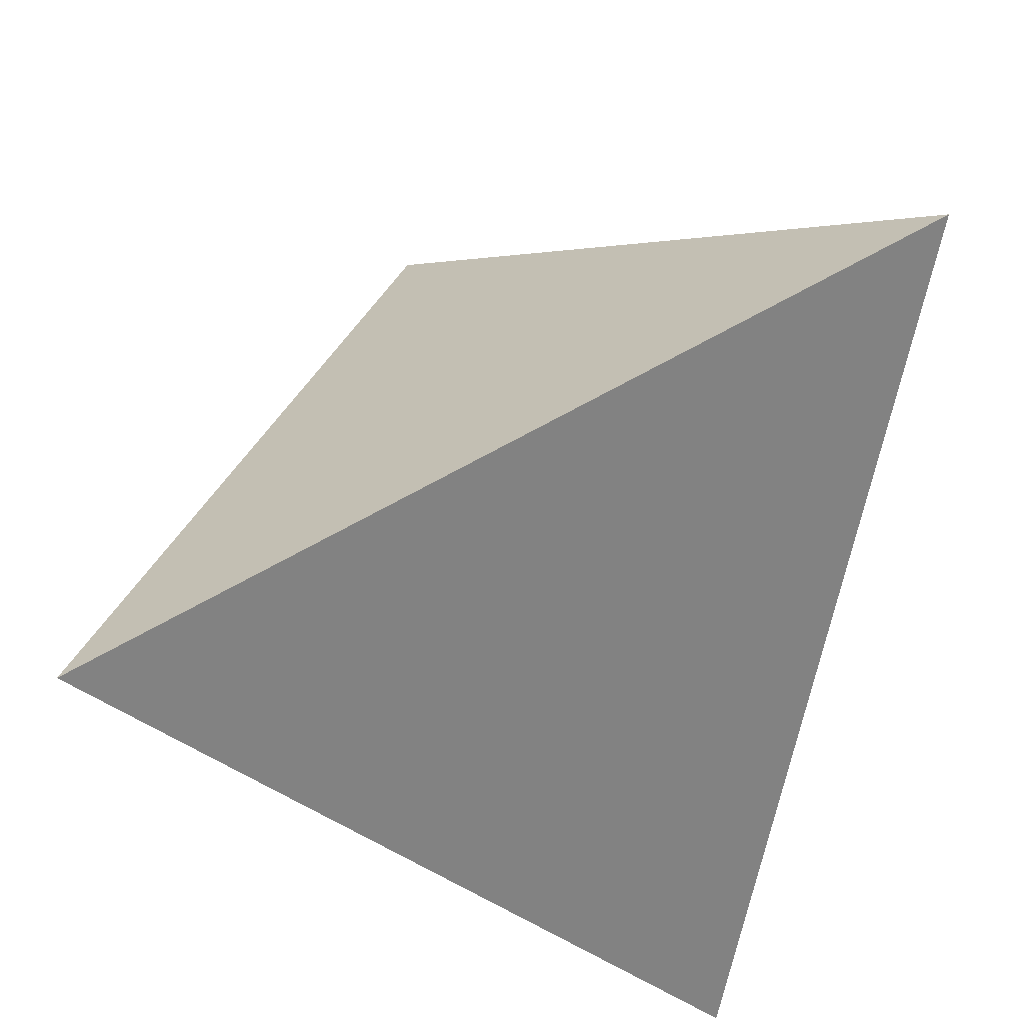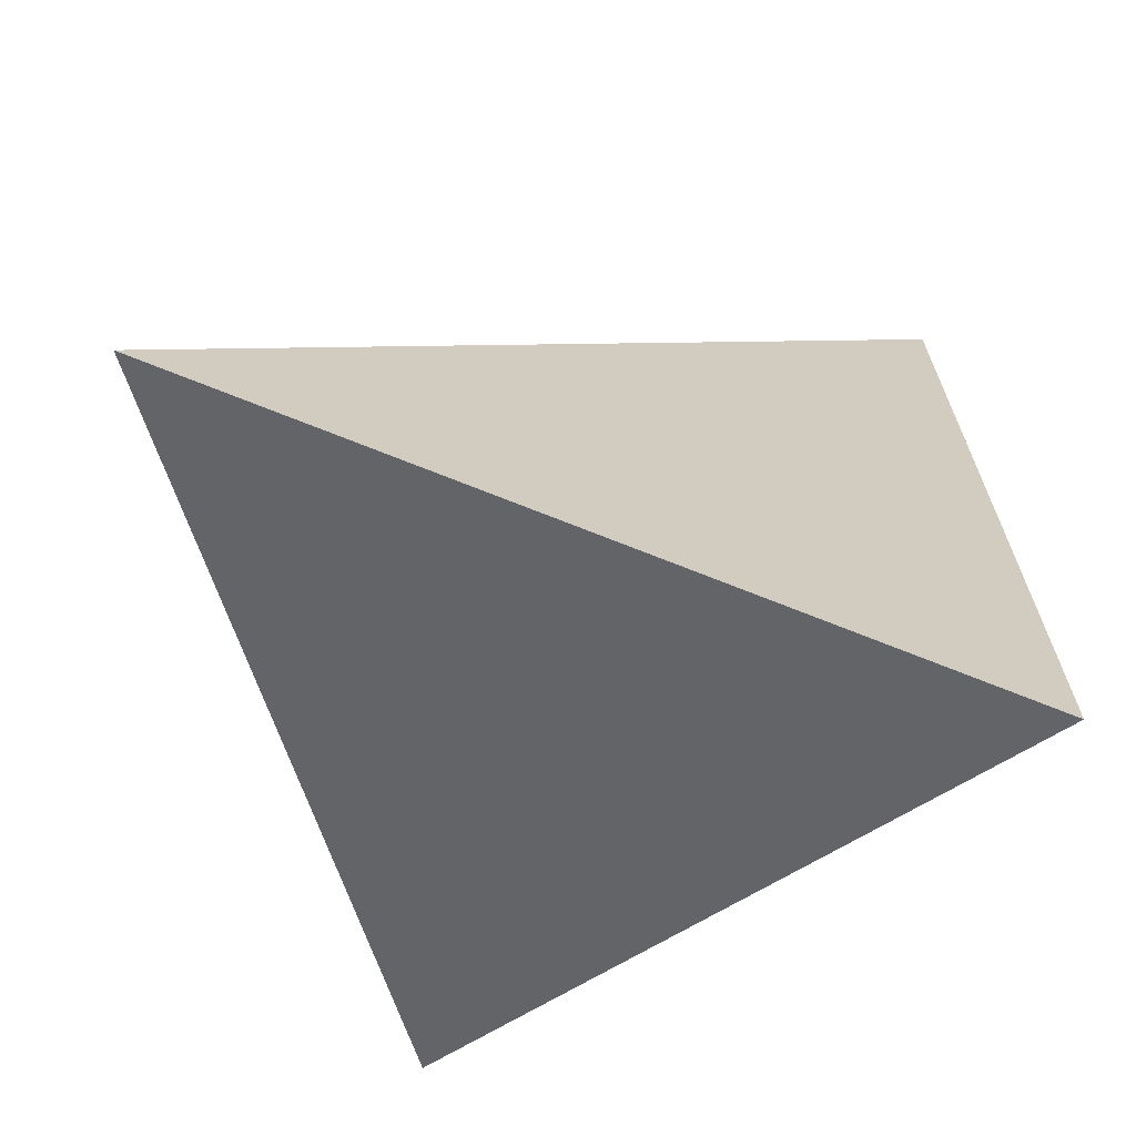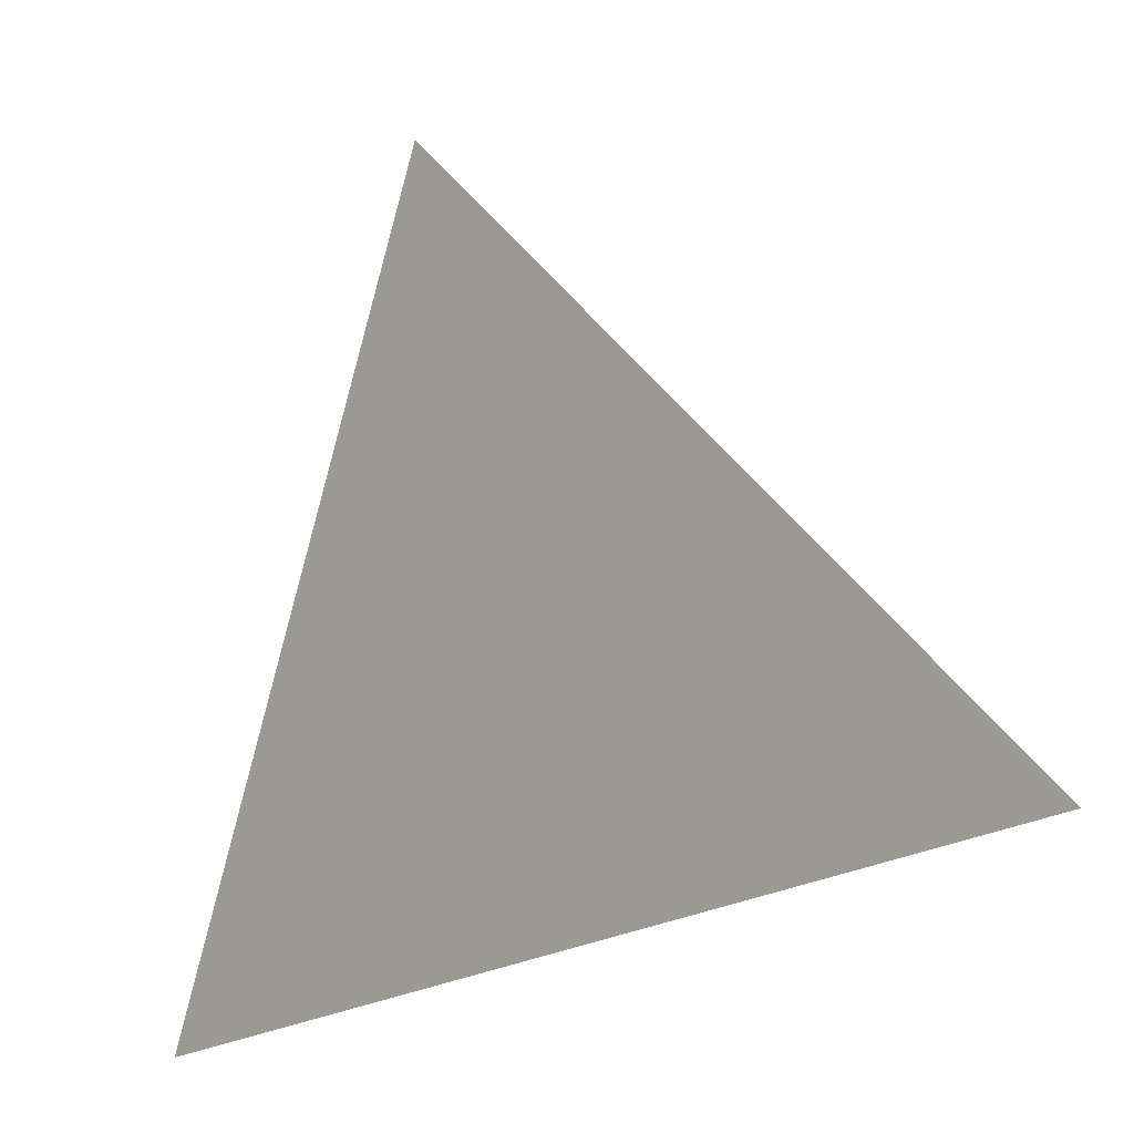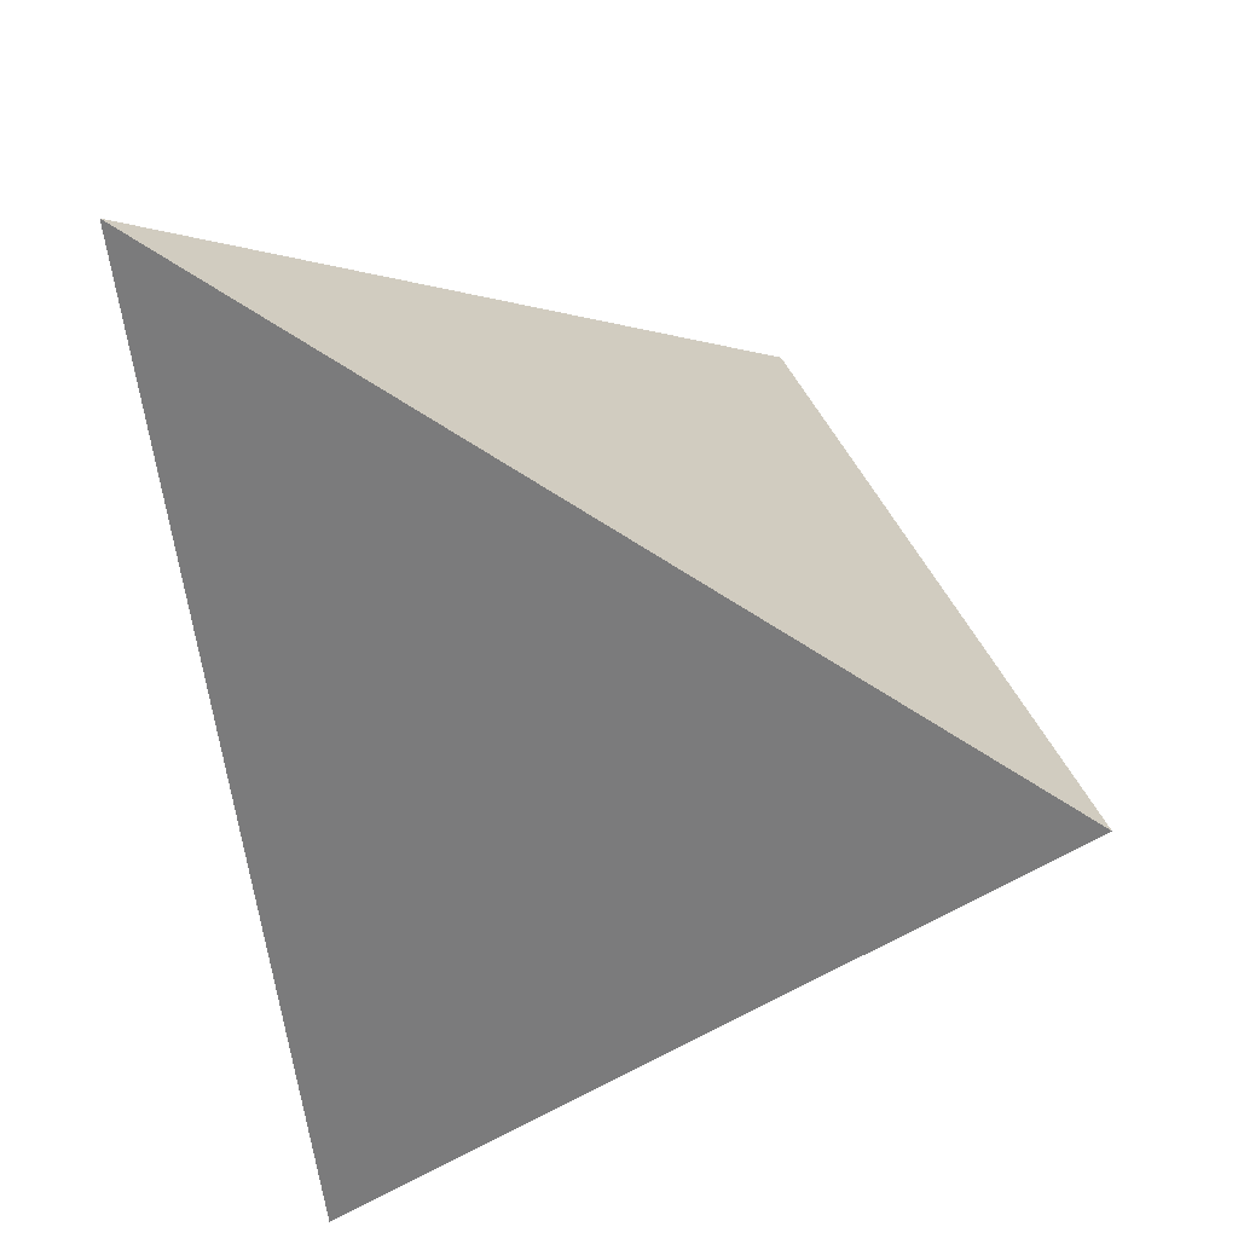
<metadata>
{"format":"obj","ext":"obj","renderer":"f3d","projection":"perspective","resolution":1024,"background":"white","views":[{"elev":-30.0,"azim":178.7,"up":"+Y"},{"elev":69.5,"azim":-85.3,"up":"+Z"},{"elev":52.0,"azim":175.7,"up":"+Y"},{"elev":-39.7,"azim":-84.3,"up":"+Y"}]}
</metadata>
<code>
v -0.3806 0.1924 -0.3404
v 0.0863 0.4654 0.126
v 0.3398 -0.2175 -0.2749
v -0.2271 -0.2814 0.33
v -0.0308 -0.03578 0.1615
v 0.1027 -0.1007 -0.2657
v -0.04878 0.01492 -0.3013
v 0.05123 0.1122 0.09944
v 0.01412 0.07816 0.1336
v 0.01103 0.2992 0.1629
v -0.03981 0.3048 0.07969
v -0.07101 0.2128 0.1162
v 0.05535 0.2213 -0.08279
v -0.01393 0.008879 0.1514
v 0.0157 0.02451 0.122
v 0.0835 0.0203 -0.2258
v -0.03414 -0.1157 0.1505
v 0.00118 -0.1771 0.1008
v 0.0265 0.1558 -0.1499
v -0.01865 0.1964 0.1909
v -0.05182 0.1343 0.2156
v -0.07834 0.01845 0.2232
v -0.02781 0.05478 0.1749
v -0.1648 -0.1228 0.2801
v -0.0298 -0.0923 -0.1639
v -0.07641 -0.09908 -0.1116
v 0.02137 -0.08825 0.09517
v -0.02092 -0.1409 -0.08909
v -0.131 -0.03139 0.2481
v 0.04617 0.09016 -0.1909
v -0.04805 0.1341 -0.2071
v -0.05942 0.3594 -0.0359
v -0.05413 0.222 -0.1412
v 0.1091 -0.0214 0.01195
v -0.1264 0.1541 0.08506
v -0.1926 0.1158 -0.2994
v -0.1484 0.01394 -0.2405
v -0.04627 -0.1696 -0.01824
v 0.1214 0.06194 -0.1726
v -0.2256 -0.1168 0.1812
v 0.03715 -0.0007738 0.09403
v 0.04444 0.03774 0.09317
v 0.03905 -0.1371 -0.1481
v -0.1139 0.2261 0.03824
v -0.1636 0.1569 0.02534
v -0.258 0.009754 0.01542
v -0.238 -0.01777 0.07141
v -0.2261 0.0152 0.05942
v 0.1091 -0.0214 0.01195
v 0.1091 -0.0214 0.01195
v 0.1091 -0.0214 0.01195
v 0.1091 -0.0214 0.01195
v 0.1091 -0.0214 0.01195
v 0.1091 -0.0214 0.01195
v -0.1703 0.1025 0.06494
v -0.1072 0.07993 0.1826
v -0.1762 -0.03006 0.1776
v -0.2295 -0.03425 0.09951
v 0.1091 -0.02135 0.01195
v 0.1092 -0.02141 0.01193
v 0.1091 -0.02137 0.01197
v 0.1091 -0.0214 0.01195
v 0.1091 -0.0214 0.01195
v 0.1091 -0.0214 0.01195
v 0.1091 -0.0214 0.01195
v 0.1091 -0.0214 0.01195
v 0.1091 -0.0214 0.01195
v 0.1091 -0.0214 0.01195
v 0.04503 -0.09249 0.06866
v 0.1091 -0.0214 0.01194
v 0.1092 -0.02132 0.01191
v 0.1091 -0.02126 0.01202
v 0.1769 -0.1697 -0.08894
v 0.1152 -0.02088 0.005421
v 0.1094 -0.02078 0.01174
v 0.03835 -0.06595 0.08079
v 0.02612 -0.04285 0.09831
v 0.1091 -0.02136 0.012
v 0.1091 -0.0214 0.01195
v 0.1091 -0.0214 0.01195
v 0.1091 -0.02144 0.01194
v 0.1091 -0.02141 0.01196
v 0.1091 -0.0214 0.01196
v 0.1091 -0.02139 0.01195
v 0.1092 -0.02154 0.01187
v -0.1373 0.0201 0.1913
v -0.1999 -0.1692 0.1157
v 0.1091 -0.0214 0.01195
v 0.1192 -0.02296 0.0007685
v 0.1328 -0.02394 -0.01427
v 0.1105 -0.02054 0.01065
v 0.1167 -0.02945 0.002278
v 0.07396 0.04549 0.06248
v 0.1091 -0.0214 0.01195
v 0.107 -0.1667 -0.01236
v 0.07938 -0.1877 -0.09748
v 0.1137 -0.0838 -0.004416
v 0.1522 -0.06862 -0.04354
v 0.1954 -0.02077 -0.08176
v 0.08239 0.01292 0.04734
v 0.09595 0.1062 0.04969
v -0.05901 -0.2044 0.05211
v 0.1169 0.1288 -0.1224
v 0.1803 -0.01058 -0.198
v -0.1845 -0.04622 -0.1068
v -0.2408 -0.0462 -0.05751
v 0.05605 -0.1643 0.0435
v -0.1545 0.2038 -0.2096
v -0.1725 0.04383 0.1154
v -0.1189 -0.1511 0.01391
v -0.1234 -0.08416 -0.09583
v 0.1121 -0.02205 0.00856
v 0.061 0.008277 0.06976
v 0.1374 -0.1718 -0.1753
v 0.3202 -0.1712 -0.2491
v 0.1123 -0.0187 0.00896
v 0.1176 -0.04602 -0.001736
v 0.1076 -0.0337 0.01139
v 0.1223 8.243e-05 0.001582
v 0.106 -0.01863 0.01588
v 0.1132 0.04387 0.01949
v 0.09796 -0.005334 0.02705
v 0.07863 -0.04238 0.0413
v 0.09677 -0.04721 0.02067
v 0.106 -0.02444 0.01486
v 0.1005 -0.01985 0.02165
v 0.07744 -0.08067 0.03557
v 0.05667 -0.04874 0.06401
v 0.2028 0.06018 -0.1301
v 0.1089 -0.02135 0.01222
v -0.2159 0.02082 -0.1931
v -0.3056 0.1626 -0.1979
v -0.2034 0.06183 0.05147
v 0.159 0.02661 -0.03348
v -0.2712 0.00302 0.001282
v -0.245 0.02383 0.0225
v -0.2763 -0.04563 0.0381
v -0.2679 -0.06721 0.001894
v -0.1666 -0.09271 -0.04344
v -0.2134 -0.1158 0.03677
v -0.2523 0.00114 0.03204
v -0.1155 -0.04969 -0.1613
v -0.2687 -0.1174 0.1157
v 0.1468 -0.004237 -0.02583
v -0.2746 -0.02143 0.01847
v 0.1148 -0.02424 0.005312
v 0.111 -0.02596 0.009131
v -0.3203 0.03027 -0.099
v -0.2632 0.05069 -0.03017
v -0.2484 0.04462 -0.00191
v -0.2289 0.04864 0.02438
v 0.1081 -0.02108 0.0132
v -0.2591 0.0212 0.003295
v -0.2399 -0.0385 0.08746
v -0.2414 -0.02711 0.07477
v -0.2454 -0.03804 0.07862
v -0.2433 -0.02269 0.06772
v -0.3014 -0.01647 -0.02715
v -0.2638 -0.001575 0.01697
v 0.109 -0.02088 0.01221
v -0.2295 -0.2584 0.293
v 0.1125 0.3919 0.08225
v -0.09003 0.1451 0.1491
v 0.01153 -0.008985 0.1204
v -0.1347 0.1047 0.1176
v 0.1091 -0.0214 0.01195
v 0.109 -0.02127 0.01208
v 0.1091 -0.0214 0.01195
v -0.001256 -0.2256 0.03743
v 0.1778 0.1991 -0.02232
v 0.1094 -0.01323 0.01315
v 0.07378 -0.01707 0.05121
v -0.275 0.02309 -0.02292
v 0.1033 -0.01417 0.01961
v 0.1001 -0.03018 0.02022
v -0.1835 0.2364 -0.07811
v -0.2508 -0.02331 0.0568
v -0.2679 -0.06464 0.06848
v -0.2251 0.09587 -0.01306
v 0.1181 -0.01649 0.00314
v 0.1092 -0.01911 0.01228
v 0.03205 -0.2051 -0.0265
v 0.1091 -0.02149 0.01196
v -0.09072 -0.122 -0.06021
v 0.0907 -0.02667 0.03104
v -0.2451 -0.04336 0.08393
v 0.1954 0.1033 -0.05901
v 0.1093 -0.02205 0.01163
v -0.1152 -0.2262 0.1383
v 0.05201 -0.01945 0.07445
v -0.3703 0.1984 -0.3301
v -0.3221 0.2267 -0.2819
v -0.2348 0.2777 -0.1948
v -0.1848 0.3069 -0.1448
v -0.07187 0.3729 -0.03199
v -0.05365 0.3836 -0.01379
v -0.04317 0.3897 -0.003319
v 0.07188 0.457 0.1116
v 0.05834 0.3988 0.1442
v 0.04379 0.3641 0.1537
v 0.01731 0.301 0.1709
v 0.001096 0.2623 0.1815
v -0.001292 0.2566 0.183
v -0.04182 0.1601 0.2094
v -0.04219 0.1592 0.2096
v -0.07683 0.07664 0.2322
v -0.1081 0.00223 0.2525
v -0.1167 -0.01831 0.2581
v -0.1327 -0.05639 0.2685
v -0.1494 -0.09622 0.2794
v -0.1855 -0.1824 0.303
v -0.1891 -0.191 0.3053
v -0.2306 -0.2705 0.3145
v -0.2317 -0.2672 0.3099
v -0.2503 -0.2098 0.2287
v -0.2642 -0.1669 0.168
v -0.268 -0.1551 0.1512
v -0.2803 -0.117 0.0974
v -0.2905 -0.08577 0.0532
v -0.2951 -0.07143 0.03291
v -0.2988 -0.06003 0.01679
v -0.3082 -0.031 -0.02429
v -0.3136 -0.01441 -0.04775
v -0.3334 0.04665 -0.1341
v -0.3353 0.05256 -0.1425
v -0.3373 0.05889 -0.1515
v -0.3704 0.1611 -0.296
v -0.2833 0.1371 -0.3316
v -0.2546 0.1207 -0.3289
v -0.09108 0.02769 -0.3141
v -0.07569 0.01893 -0.3127
v -0.06325 0.01185 -0.3115
v 0.01374 -0.03196 -0.3045
v 0.1604 -0.1154 -0.2912
v 0.182 -0.1277 -0.2892
v 0.2523 -0.1677 -0.2828
v 0.3327 -0.2135 -0.2755
v -0.2253 -0.2812 0.3281
v -0.162 -0.2741 0.2606
v -0.1118 -0.2684 0.207
v -0.06672 -0.2633 0.1589
v -0.02811 -0.259 0.1177
v 0.0195 -0.2536 0.06689
v 0.06869 -0.2481 0.0144
v 0.1292 -0.2412 -0.05016
v 0.1748 -0.2361 -0.09879
v 0.2424 -0.2285 -0.1709
v 0.2697 -0.2254 -0.2
v 0.09963 0.4295 0.1049
v 0.1002 0.4279 0.104
v 0.1005 0.4271 0.1035
v 0.1106 0.4 0.08761
v 0.1658 0.2513 0.0003405
v 0.1676 0.2463 -0.002617
v 0.2145 0.1201 -0.07668
v 0.2263 0.08834 -0.09534
v 0.2508 0.0224 -0.1341
v 0.2671 -0.02167 -0.1599
v 0.2899 -0.08317 -0.196
v 0.3304 -0.1922 -0.2601
v 0.3317 -0.1955 -0.262
v 0.3324 -0.1975 -0.2631
f 253 252 170
f 75 71 188
f 147 188 125
f 187 255 254
f 45 179 55
f 36 228 1
f 36 191 192
f 140 218 219
f 249 162 198
f 33 108 193
f 178 137 220
f 98 73 262
f 192 193 108
f 33 194 195
f 196 197 32
f 208 209 22
f 62 166 67
f 229 230 37
f 237 236 115
f 195 196 32
f 249 2 199
f 72 167 78
f 162 32 197
f 176 193 192
f 198 197 11
f 126 175 125
f 134 257 256
f 179 148 149
f 64 94 84
f 132 191 1
f 86 29 209
f 109 86 56
f 44 11 197
f 180 171 116
f 44 196 195
f 142 37 230
f 147 125 118
f 47 177 157
f 195 194 176
f 233 232 7
f 134 99 258
f 194 193 176
f 100 113 172
f 163 12 35
f 251 252 162
f 23 206 207
f 192 191 132
f 58 154 186
f 131 227 1
f 249 250 162
f 250 251 162
f 13 162 252
f 13 253 254
f 256 255 187
f 5 14 22
f 254 255 103
f 215 216 87
f 179 132 148
f 103 255 256
f 256 257 129
f 8 101 251
f 257 258 129
f 104 235 234
f 110 140 139
f 104 129 258
f 101 170 252
f 13 32 162
f 237 115 262
f 110 38 102
f 104 259 260
f 260 261 115
f 158 148 224
f 151 150 136
f 261 262 115
f 17 212 4
f 12 11 44
f 125 175 118
f 73 248 3
f 25 232 233
f 98 261 260
f 232 231 7
f 60 84 70
f 260 259 99
f 138 106 139
f 235 236 6
f 142 231 232
f 86 208 207
f 259 258 99
f 134 119 144
f 254 253 170
f 70 84 88
f 104 115 236
f 178 218 217
f 84 60 59
f 16 234 233
f 231 230 7
f 201 202 20
f 36 7 230
f 186 178 58
f 131 228 229
f 229 228 36
f 233 234 6
f 185 123 124
f 188 91 75
f 234 235 6
f 114 6 236
f 114 237 3
f 152 160 181
f 213 4 212
f 212 211 24
f 29 24 211
f 210 209 29
f 170 121 187
f 207 206 56
f 206 205 56
f 7 36 31
f 163 56 205
f 56 165 109
f 152 130 160
f 204 203 163
f 12 163 203
f 12 202 201
f 201 200 10
f 200 199 10
f 133 109 55
f 8 200 201
f 202 203 20
f 78 82 61
f 171 174 120
f 20 203 204
f 105 111 139
f 74 180 116
f 72 78 61
f 204 205 21
f 188 147 112
f 51 63 54
f 23 21 205
f 207 208 22
f 5 22 209
f 210 211 5
f 17 5 211
f 182 169 38
f 132 227 226
f 185 175 126
f 226 225 148
f 127 128 69
f 225 224 148
f 41 15 164
f 223 222 158
f 145 158 222
f 247 246 96
f 145 221 220
f 219 218 178
f 136 141 48
f 217 216 143
f 40 143 216
f 215 214 40
f 24 40 214
f 70 81 60
f 161 238 4
f 213 214 161
f 90 98 99
f 87 161 214
f 150 173 153
f 140 87 216
f 75 91 181
f 217 218 140
f 219 220 138
f 220 221 138
f 221 222 138
f 158 145 135
f 106 138 222
f 153 136 150
f 223 224 106
f 240 239 189
f 105 106 224
f 105 225 226
f 24 57 40
f 226 227 131
f 112 146 74
f 96 114 248
f 83 81 64
f 82 78 183
f 96 246 245
f 92 89 146
f 58 178 143
f 245 244 182
f 35 44 45
f 28 26 25
f 182 244 243
f 243 242 169
f 102 169 242
f 102 241 240
f 189 239 238
f 238 239 17
f 17 239 240
f 240 241 18
f 93 101 8
f 51 50 52
f 241 242 18
f 107 18 242
f 243 244 107
f 104 39 129
f 107 244 245
f 245 246 95
f 95 246 247
f 247 248 73
f 46 153 135
f 12 10 11
f 15 41 42
f 164 15 14
f 41 164 77
f 63 166 49
f 16 7 30
f 38 110 184
f 184 110 139
f 29 86 57
f 38 184 28
f 127 123 128
f 190 128 172
f 58 57 109
f 57 58 40
f 109 57 86
f 58 109 48
f 83 82 81
f 82 83 61
f 81 82 183
f 183 130 188
f 45 55 35
f 130 183 167
f 188 130 152
f 28 96 182
f 183 188 85
f 121 101 93
f 121 119 134
f 101 121 170
f 121 93 100
f 66 65 88
f 113 100 93
f 92 146 147
f 80 62 68
f 105 139 106
f 172 113 190
f 100 172 122
f 52 168 34
f 171 122 174
f 172 123 185
f 123 172 128
f 65 168 70
f 172 185 122
f 100 122 121
f 121 122 119
f 124 123 127
f 185 124 175
f 36 108 31
f 176 132 179
f 112 116 91
f 154 58 156
f 14 5 164
f 176 179 45
f 78 167 183
f 141 136 46
f 72 59 71
f 48 141 177
f 136 48 151
f 65 66 168
f 55 179 133
f 119 122 171
f 142 131 37
f 131 142 105
f 30 31 19
f 179 150 151
f 31 30 7
f 53 166 62
f 64 168 79
f 19 31 33
f 30 19 103
f 44 176 45
f 125 188 152
f 23 9 21
f 163 165 56
f 85 71 60
f 165 163 35
f 107 95 127
f 68 62 67
f 166 53 49
f 179 151 133
f 53 62 80
f 75 160 71
f 160 75 181
f 71 160 72
f 89 92 90
f 57 24 29
f 146 89 74
f 113 93 42
f 137 178 177
f 187 121 134
f 140 138 139
f 150 179 149
f 114 96 43
f 161 87 189
f 87 140 110
f 87 110 189
f 126 125 120
f 90 92 117
f 89 90 180
f 90 99 144
f 149 148 173
f 25 6 43
f 33 32 13
f 33 13 19
f 17 18 27
f 96 28 43
f 63 51 67
f 28 182 38
f 168 66 34
f 20 21 9
f 30 39 16
f 39 30 103
f 16 39 104
f 26 111 142
f 111 26 184
f 142 111 105
f 26 142 25
f 67 51 34
f 159 141 46
f 102 38 169
f 63 67 166
f 150 149 173
f 35 12 44
f 28 184 26
f 51 54 50
f 79 168 80
f 146 112 147
f 50 54 49
f 52 50 53
f 53 50 49
f 52 53 80
f 160 167 72
f 167 160 130
f 17 27 77
f 119 180 90
f 77 27 76
f 17 77 5
f 63 49 54
f 80 68 94
f 76 128 77
f 15 9 23
f 128 76 69
f 77 128 190
f 180 74 89
f 94 68 88
f 80 94 79
f 81 70 64
f 64 70 168
f 85 188 71
f 64 79 94
f 116 112 74
f 91 116 181
f 112 91 188
f 95 73 97
f 6 114 43
f 55 109 165
f 98 117 97
f 117 98 90
f 97 117 124
f 98 97 73
f 117 92 118
f 139 111 184
f 118 92 147
f 117 118 124
f 97 124 127
f 185 126 122
f 127 69 107
f 48 177 47
f 48 47 58
f 144 119 90
f 134 144 99
f 153 46 136
f 125 152 120
f 180 119 171
f 148 158 173
f 173 158 135
f 178 156 177
f 151 48 133
f 133 48 109
f 46 135 159
f 135 153 173
f 178 186 156
f 156 186 154
f 155 58 47
f 58 155 156
f 59 72 61
f 155 47 157
f 177 155 157
f 155 177 156
f 141 159 145
f 145 159 135
f 141 145 177
f 5 77 164
f 41 77 190
f 42 9 15
f 9 42 8
f 9 8 20
f 8 42 93
f 66 67 34
f 22 14 23
f 15 23 14
f 33 31 108
f 85 81 183
f 110 102 189
f 60 81 85
f 80 168 52
f 84 61 64
f 95 97 127
f 103 129 39
f 107 69 18
f 190 113 41
f 174 122 126
f 88 84 94
f 120 152 181
f 137 177 145
f 103 19 13
f 68 66 88
f 66 68 67
f 143 40 58
f 51 52 34
f 83 64 61
f 60 71 59
f 76 27 69
f 59 61 84
f 181 116 171
f 181 171 120
f 175 124 118
f 70 88 65
f 28 25 43
f 41 113 42
f 126 120 174
f 165 35 55
f 27 18 69
f 254 170 187
f 1 191 36
f 192 108 36
f 219 138 140
f 198 2 249
f 193 194 33
f 220 219 178
f 262 261 98
f 195 32 33
f 197 198 162
f 11 10 199
f 198 199 2
f 198 11 199
f 192 132 176
f 256 187 134
f 1 227 132
f 209 208 86
f 197 196 44
f 195 176 44
f 230 231 142
f 258 257 134
f 207 22 23
f 1 228 131
f 252 253 13
f 254 103 13
f 256 129 103
f 251 250 8
f 234 16 104
f 258 259 104
f 252 251 101
f 262 3 237
f 260 115 104
f 224 223 158
f 4 238 17
f 3 262 73
f 233 6 25
f 260 99 98
f 232 25 142
f 207 56 86
f 199 8 249
f 249 8 250
f 199 200 8
f 236 235 104
f 217 143 178
f 233 7 16
f 230 229 36
f 229 37 131
f 236 237 114
f 3 248 114
f 212 24 213
f 211 210 29
f 205 204 163
f 203 202 12
f 201 10 12
f 201 20 8
f 204 21 20
f 205 206 23
f 209 210 5
f 211 212 17
f 226 148 132
f 222 221 145
f 220 137 145
f 216 215 40
f 214 213 24
f 4 213 161
f 214 215 87
f 216 217 140
f 222 223 106
f 224 225 105
f 226 131 105
f 248 247 96
f 245 182 96
f 243 169 182
f 242 241 102
f 240 189 102
f 238 161 189
f 240 18 17
f 242 243 107
f 245 95 107
f 247 73 95

</code>
